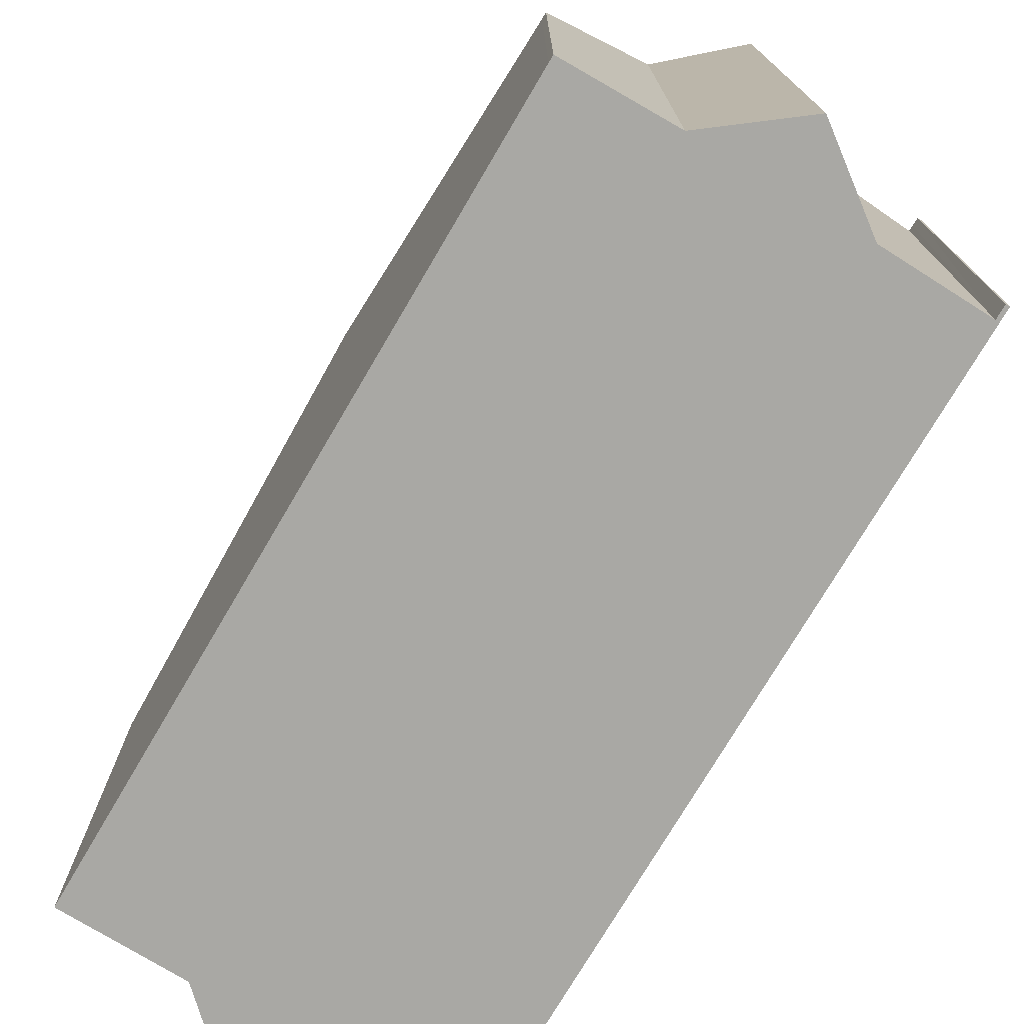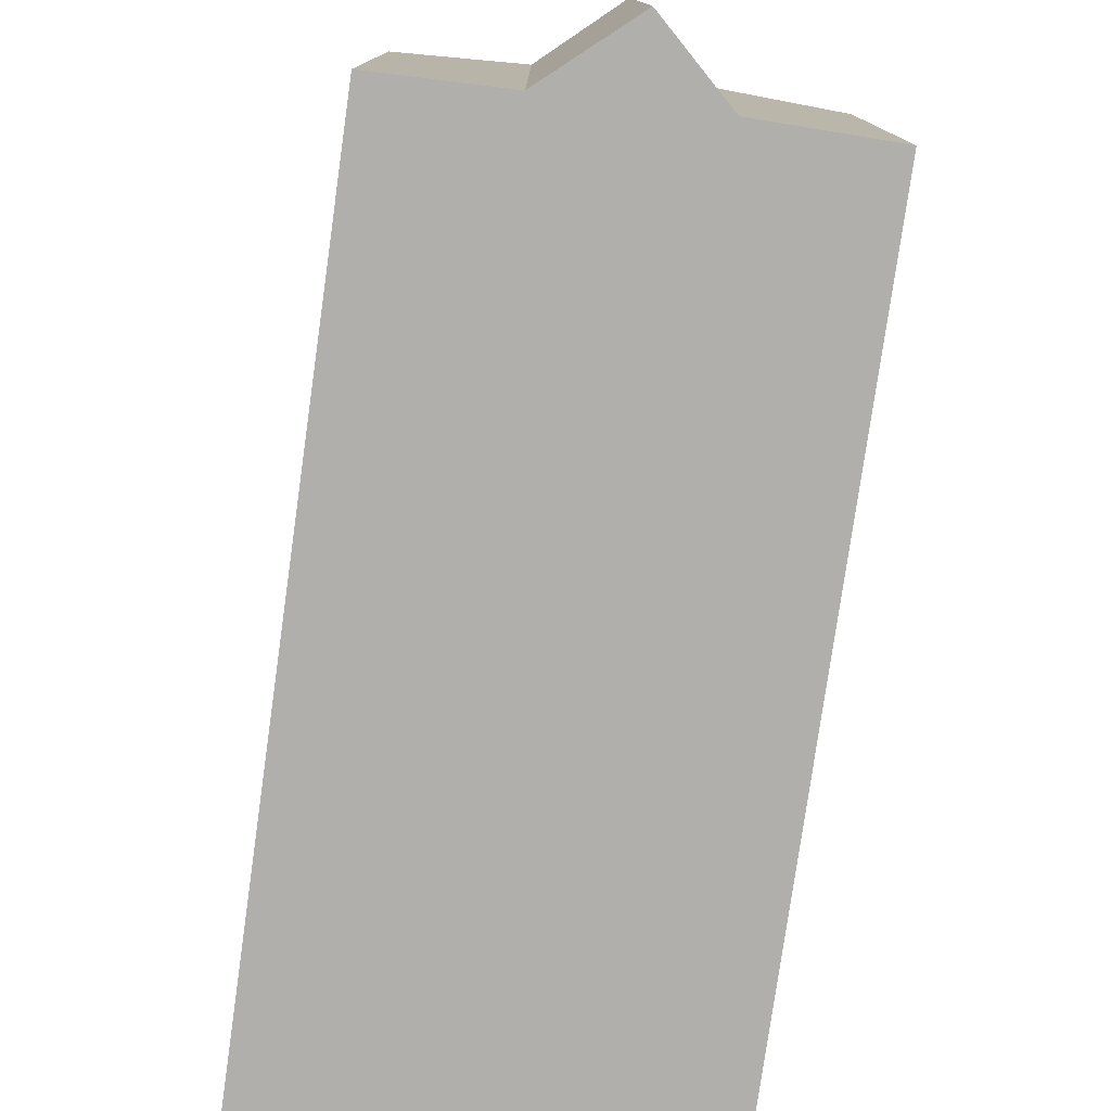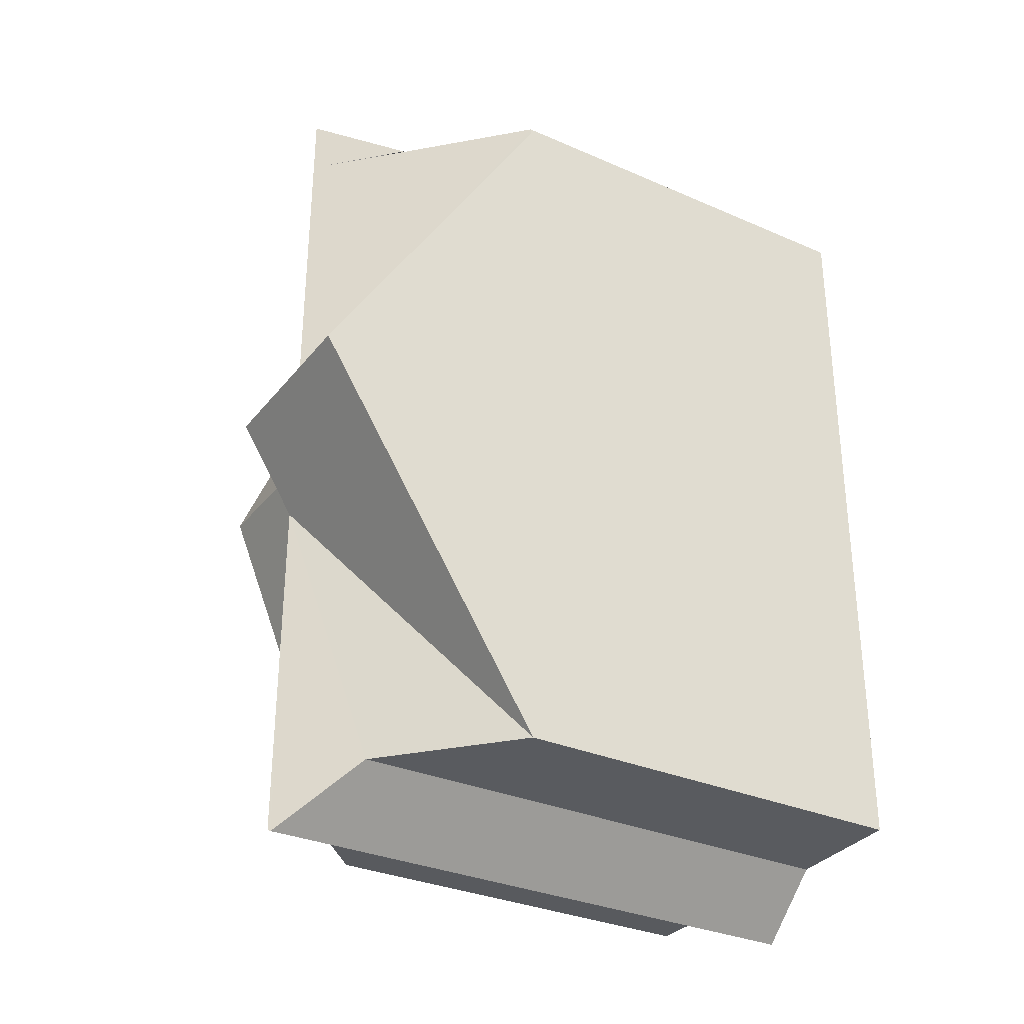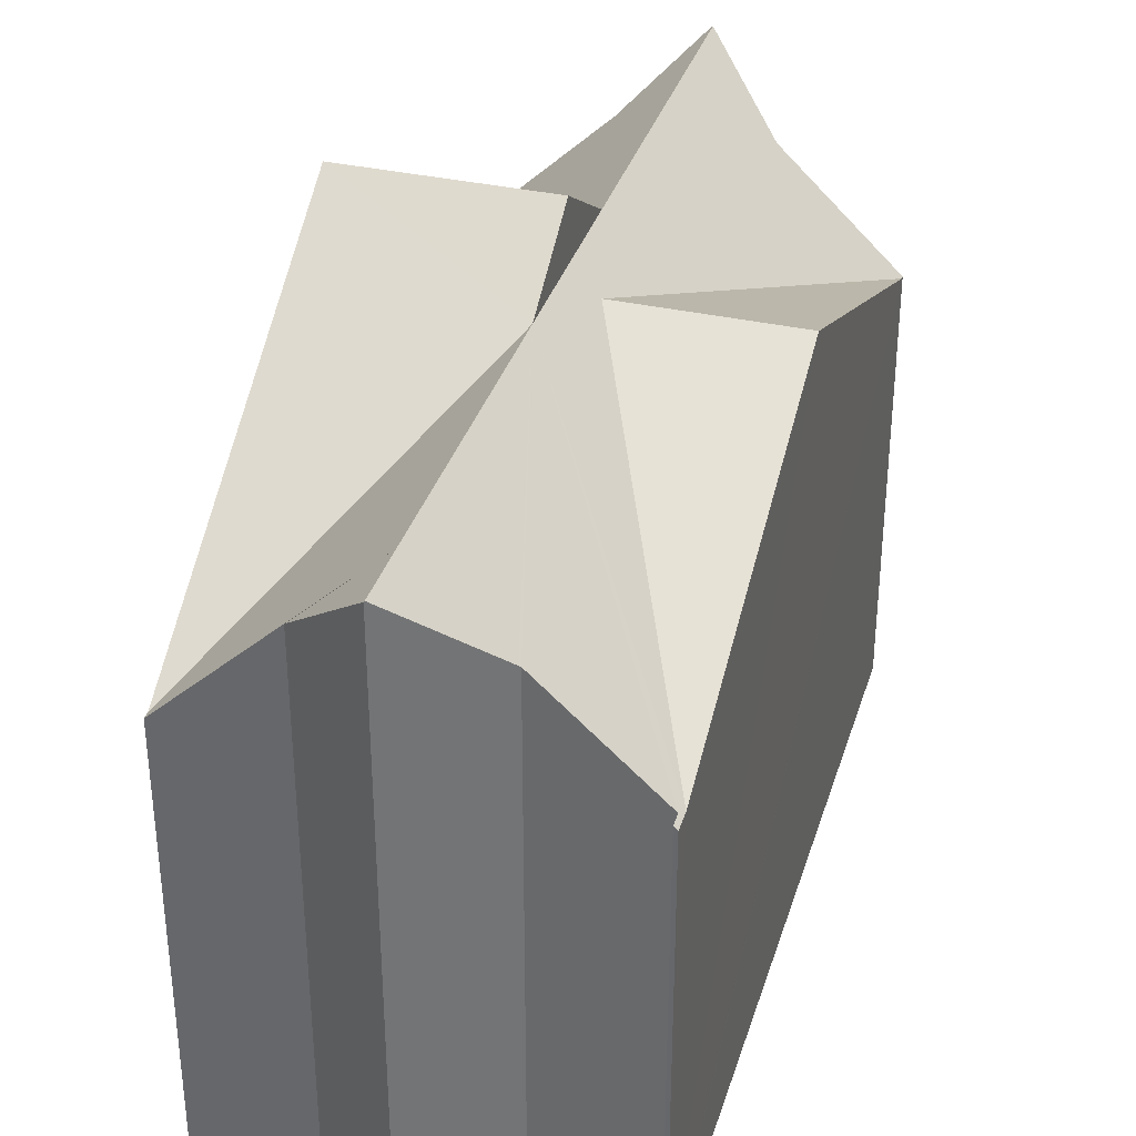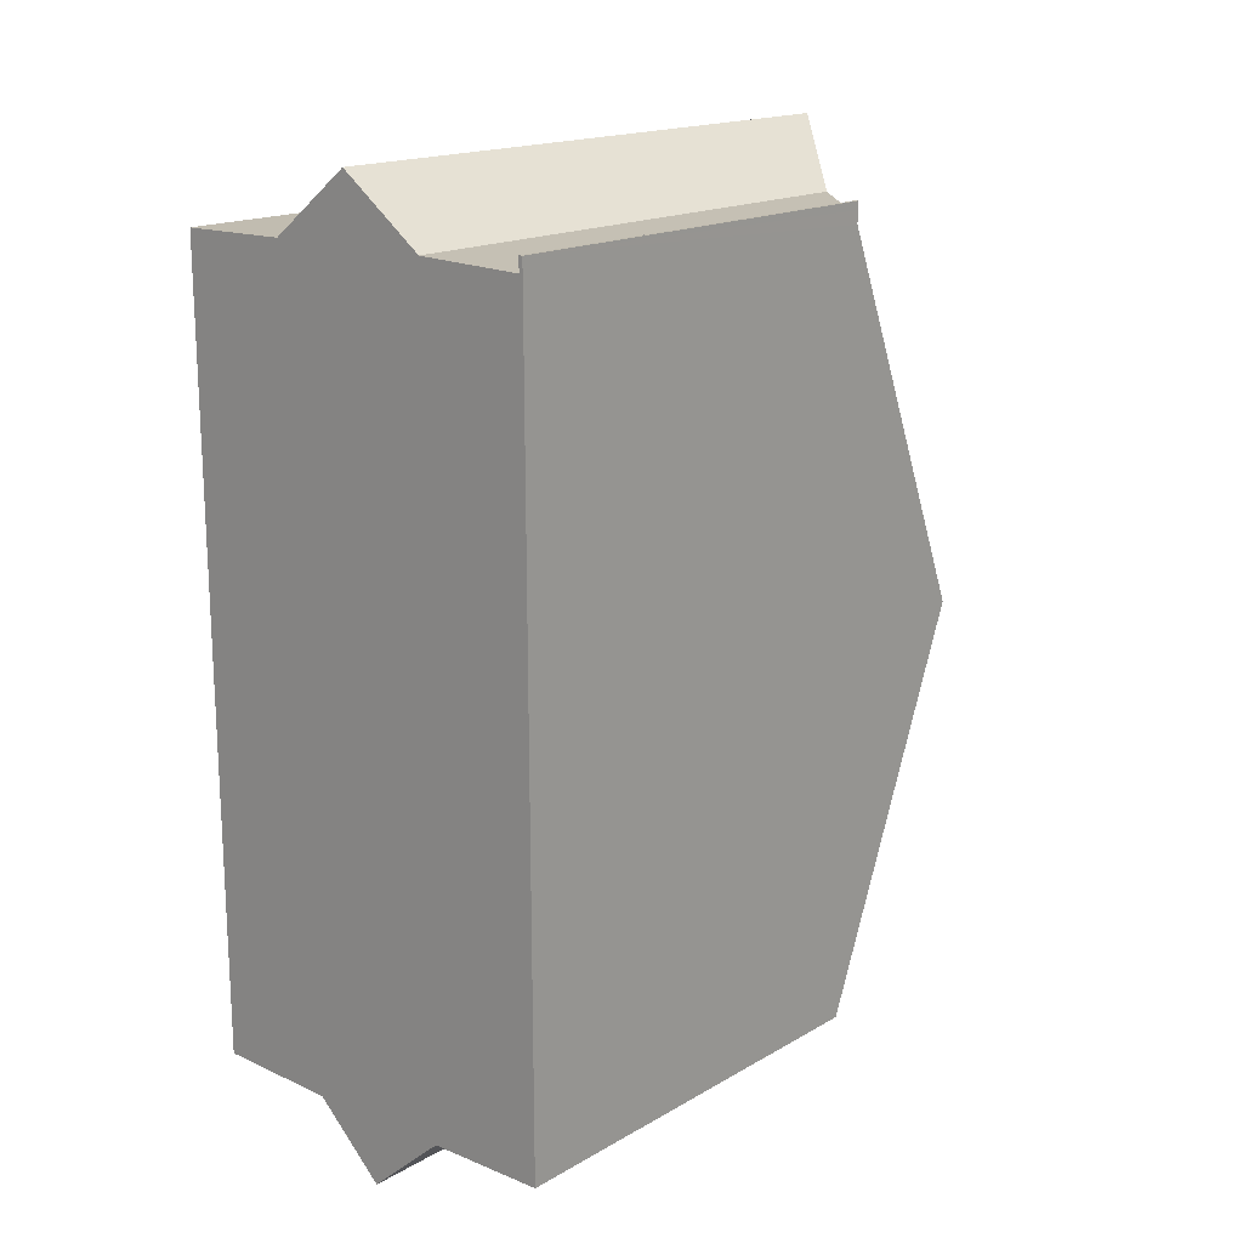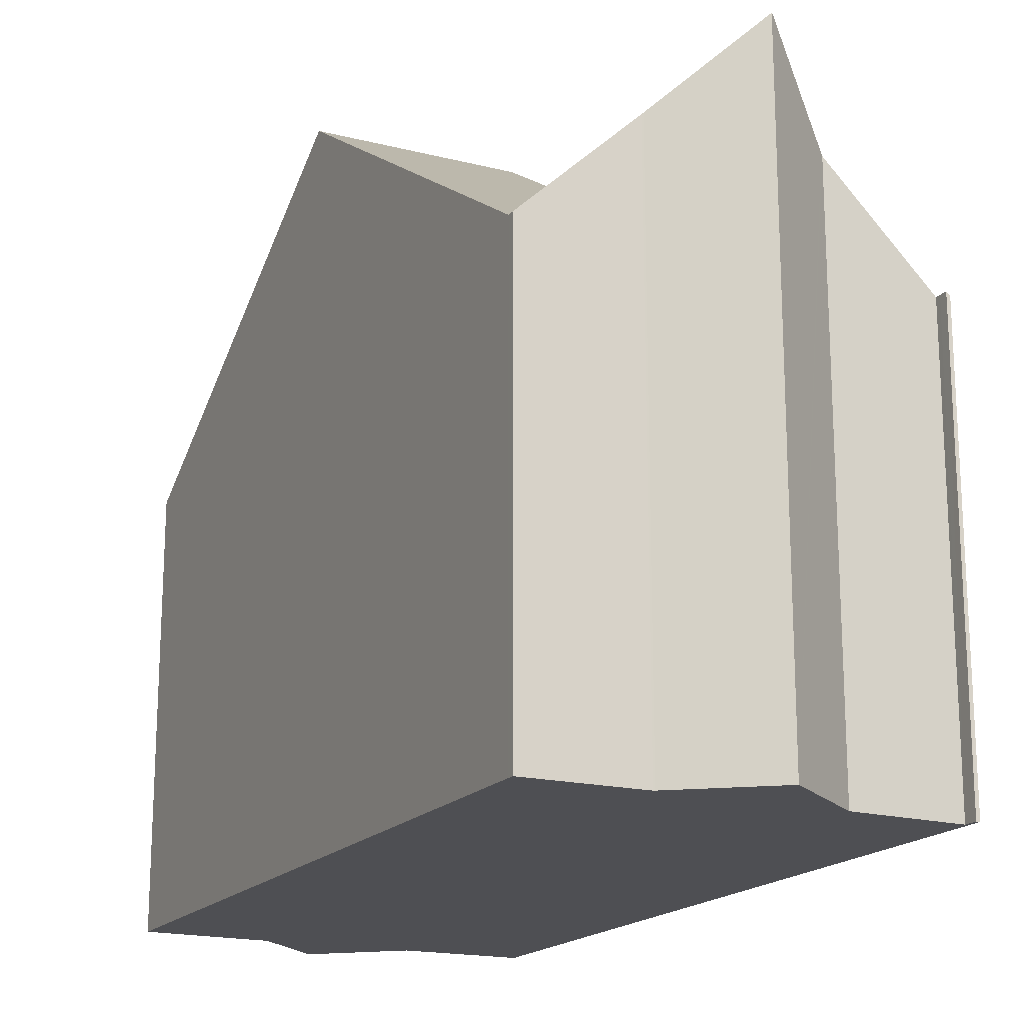
<metadata>
{"format":"obj","ext":"obj","renderer":"f3d","projection":"perspective","resolution":1024,"background":"white","views":[{"elev":-75.0,"azim":-30.6,"up":"+Y"},{"elev":-78.2,"azim":171.8,"up":"+Y"},{"elev":-31.9,"azim":-121.5,"up":"+Z"},{"elev":34.8,"azim":16.2,"up":"+Y"},{"elev":17.0,"azim":41.0,"up":"+Z"},{"elev":-18.1,"azim":-26.7,"up":"+Y"}]}
</metadata>
<code>
v  3.508 11.08 1.293
v  2.036 9.687 0.172
v  3.496 11.07 1.302
v  3.51 11.08 0.188
v  7.02 7.764 0.226
v  6.953 7.828 0.374
v  7.02 7.764 0.375
v  6.952 7.829 0.225
v  7.021 7.765 -0.001
v  6.952 7.829 0.124
v  4.983 9.689 0.204
v  3.523 11.08 -5.251
v  5.013 9.661 0.182
v  4.004 10.63 -6.92
v  3.527 11.08 -6.925
v  3.531 11.08 -8.6
v  7.054 7.765 -13.77
v  4.913 9.787 -13.89
v  3.544 11.08 -14.04
v  7.004 7.812 -13.84
v  7.054 7.765 -13.84
v  4.754 9.937 -14.03
v  3.547 11.08 -15.09
v  7.037 10.63 -6.888
v  2.259 9.866 -13.95
v  0.034 7.773 -13.91
v  2.365 9.966 -14.05
v  3.508 11.04 -15.12
v  0.017 12.13 -6.963
v  3.527 12.13 -6.925
v  0 7.765 4.755e-16
v  0 7.765 0.126
v  2.013 9.666 0.155
v  7.02 -2.296e-17 0.375
v  7.02 -1.384e-17 0.226
v  7.021 6.123e-20 -0.001
v  7.037 4.218e-16 -6.888
v  7.054 8.434e-16 -13.77
v  7.054 8.476e-16 -13.84
v  4.913 8.503e-16 -13.89
v  7.004 8.476e-16 -13.84
v  3.508 9.258e-16 -15.12
v  3.547 9.237e-16 -15.09
v  4.754 8.588e-16 -14.03
v  2.259 8.544e-16 -13.95
v  0.034 8.519e-16 -13.91
v  2.365 8.604e-16 -14.05
v  0.017 4.264e-16 -6.963
v  0 0 0
v  0 -7.715e-18 0.126
v  6.952 -7.593e-18 0.124
v  6.953 -2.29e-17 0.374
v  6.952 -1.378e-17 0.225
v  2.013 -9.491e-18 0.155
v  5.013 -1.114e-17 0.182
v  2.036 -1.053e-17 0.172
v  3.496 -7.972e-17 1.302
v  3.508 -7.917e-17 1.293
v  4.983 -1.249e-17 0.204
g defaultobject
f 1 2 3
f 2 1 4
f 5 6 7
f 6 5 8
f 8 5 9
f 8 9 10
f 11 4 1
f 4 11 12
f 12 11 13
f 12 13 10
f 12 10 9
f 12 9 14
f 12 14 15
f 15 14 16
f 16 14 17
f 16 17 18
f 16 18 19
f 18 17 20
f 20 17 21
f 19 18 22
f 19 22 23
f 14 9 24
f 14 24 17
f 16 25 26
f 25 16 27
f 27 16 28
f 28 16 19
f 28 19 23
f 29 16 26
f 16 29 30
f 12 29 31
f 29 12 30
f 32 12 31
f 12 32 33
f 12 33 4
f 15 30 12
f 30 15 16
f 34 5 7
f 5 34 9
f 9 34 24
f 24 34 17
f 17 34 35
f 17 35 36
f 17 36 37
f 17 37 21
f 21 37 38
f 21 38 39
f 20 40 18
f 40 20 21
f 40 21 39
f 40 39 41
f 22 28 23
f 28 22 42
f 42 22 18
f 42 18 43
f 43 18 44
f 44 18 40
f 45 26 25
f 26 45 46
f 42 27 28
f 27 42 25
f 25 42 45
f 45 42 47
f 46 29 26
f 29 46 48
f 29 48 31
f 31 48 49
f 31 49 32
f 32 49 50
f 51 8 10
f 8 51 6
f 6 51 52
f 52 51 53
f 32 54 33
f 54 32 50
f 55 10 13
f 10 55 51
f 52 7 6
f 7 52 34
f 33 56 2
f 56 33 54
f 2 57 3
f 57 2 56
f 3 11 1
f 11 3 57
f 11 57 13
f 13 57 55
f 55 57 58
f 55 58 59
f 47 44 40
f 44 47 42
f 44 42 43
f 49 54 50
f 54 49 48
f 54 48 59
f 59 48 55
f 55 48 51
f 51 48 36
f 36 48 37
f 37 48 46
f 37 46 38
f 38 46 45
f 38 45 40
f 40 45 47
f 38 40 41
f 38 41 39
f 53 34 52
f 34 53 35
f 35 53 51
f 35 51 36
f 56 58 57
f 58 56 59
f 59 56 54

</code>
